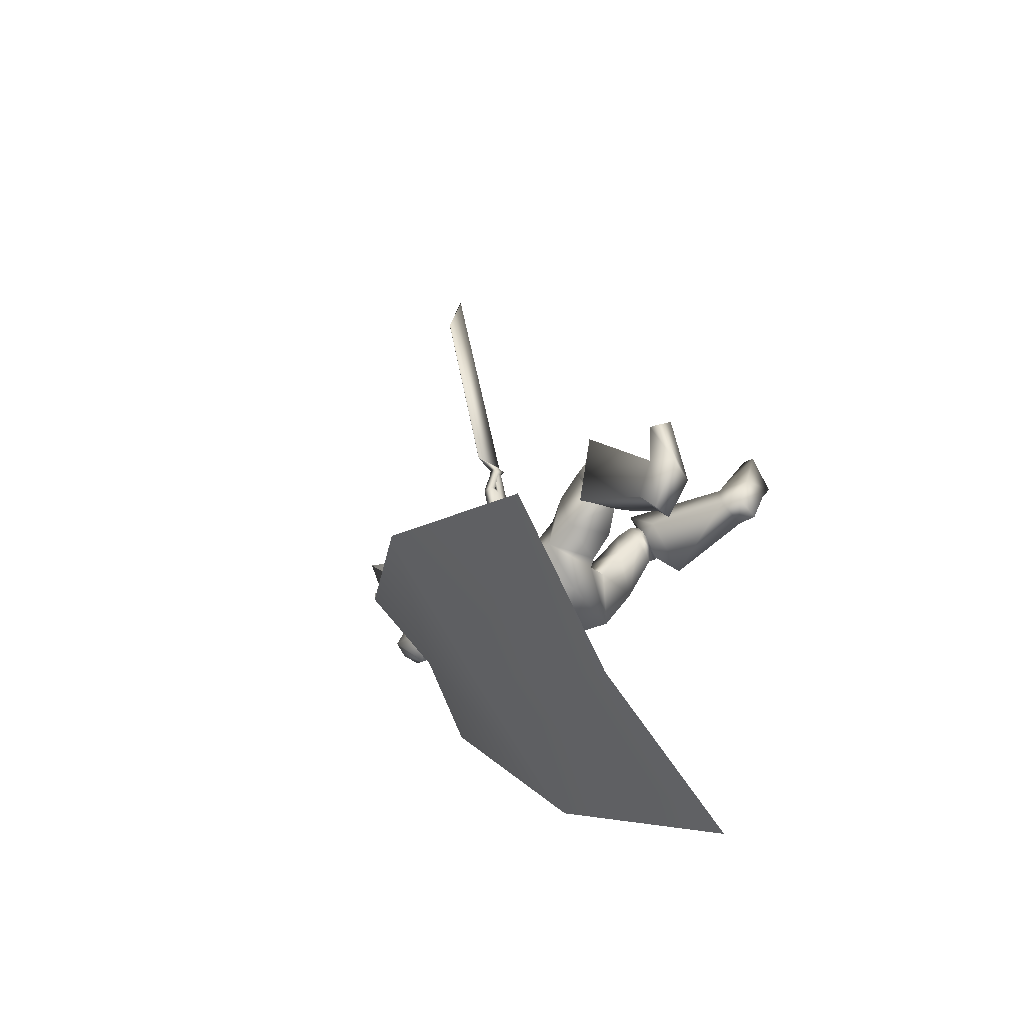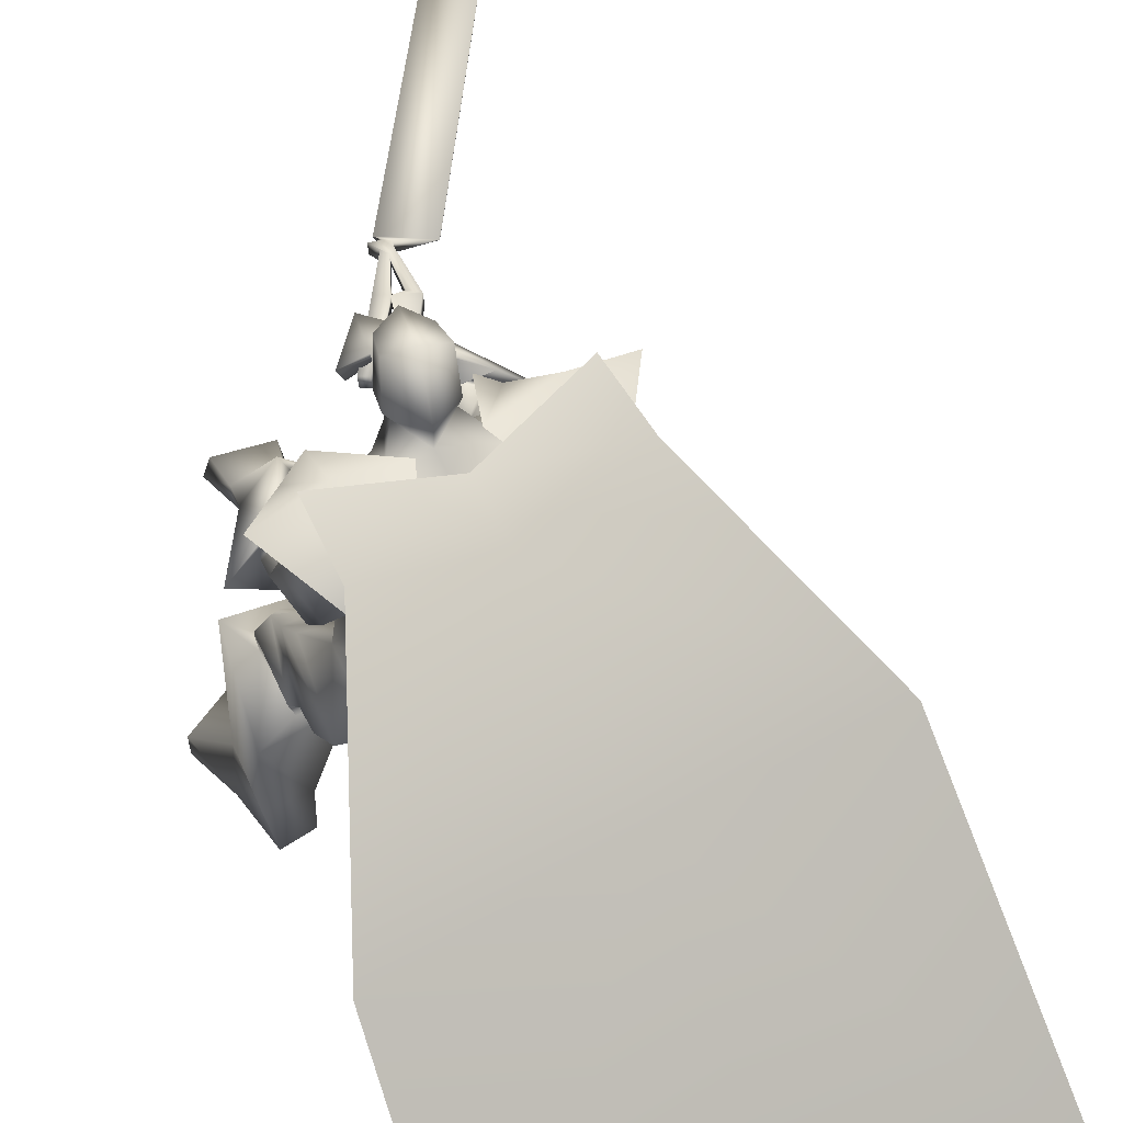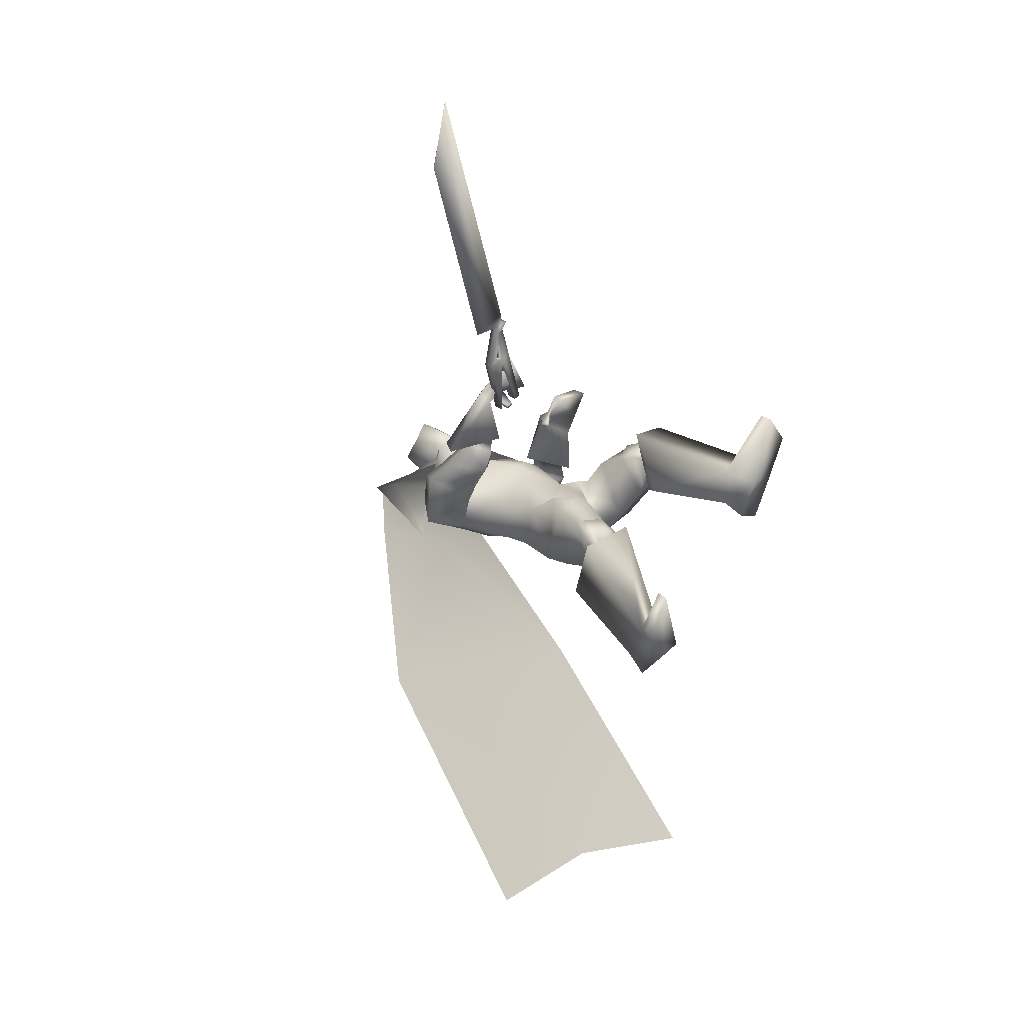
<metadata>
{"format":"obj","ext":"obj","renderer":"f3d","projection":"perspective","resolution":1024,"background":"white","views":[{"elev":-54.0,"azim":-52.4,"up":"+Z"},{"elev":51.7,"azim":165.0,"up":"+Y"},{"elev":26.1,"azim":-50.0,"up":"+Z"}]}
</metadata>
<code>
o Cube_Cube.001
v 0.1874 0.482 -0.2826
v -0.1647 0.4407 -0.1485
v 0.3304 0.4739 0.08148
v -0.0431 0.4426 0.2167
v 0.3081 0.3964 -0.3211
v -0.268 0.3363 -0.1059
v 0.4579 0.379 0.004887
v -0.1744 0.326 0.2338
v 0.1396 0.5637 -0.06944
v -0.007838 0.5513 -0.01606
v 0.505 0.5977 -0.1952
v -0.3696 0.5244 0.1215
v 0.3902 0.6445 -0.1562
v -0.2648 0.5897 0.08092
v 0.04323 0.5367 -0.1101
v 0.3448 0.5725 -0.3468
v -0.341 0.515 -0.09844
v -0.006195 0.4646 -0.2633
v 0.4911 0.1321 -0.9682
v -0.7823 0.02543 -0.5072
v -0.1396 0.1125 -0.7134
v 0.3685 -0.6612 -1.654
v -1.009 -0.7766 -1.156
v -0.3146 -0.6385 -1.37
v 0.1325 0.1094 0.5202
v 0.1053 0.1122 0.5102
v 0.04813 0.09994 0.745
v 0.01016 0.1038 0.731
v 0.02337 0.1203 0.4841
v -0.000693 0.0945 0.8747
v 0.02144 0.09065 0.9052
v -0.02526 0.1064 0.7336
v -0.0573 0.1101 0.7148
v -0.01615 0.097 0.8561
v -0.03171 0.09713 0.871
v -0.01333 0.09354 0.902
v -0.03234 0.09559 0.8935
v 0.004261 0.1074 0.9403
v -0.1319 0.1221 0.8797
v -0.3787 0.0656 1.945
v -0.4275 0.0878 1.684
v -0.4273 0.08966 1.684
v -0.3786 0.06746 1.945
v -0.1317 0.1239 0.8798
v 0.004403 0.1092 0.9405
v -0.02949 0.1328 0.8961
v -0.01047 0.1308 0.9046
v -0.02886 0.1344 0.8737
v -0.0133 0.1342 0.8588
v -0.05445 0.1474 0.7174
v -0.02241 0.1436 0.7362
v 0.02429 0.1279 0.9078
v 0.002157 0.1318 0.8773
v 0.02622 0.1575 0.4867
v 0.01301 0.1411 0.7336
v 0.05099 0.1372 0.7477
v 0.1082 0.1494 0.5128
v 0.1353 0.1466 0.5229
v 0.2106 0.5365 -0.0943
v -0.05587 0.5257 -0.04762
v 0.07215 0.4998 -0.1086
v 0.1993 0.441 0.07267
v 0.01917 0.4337 0.1042
v 0.1162 0.3998 0.1191
v 0.2968 0.4253 -0.2437
v -0.2073 0.365 -0.06149
v 0.3138 0.4734 -0.03206
v -0.1128 0.4519 0.113
v 0.02828 0.3711 -0.1897
v 0.04256 0.2245 -0.1842
v 0.2561 0.2648 -0.229
v -0.1373 0.2138 -0.05793
v 0.2954 0.3048 0.09655
v 0.01791 0.2815 0.197
v 0.1509 0.299 0.1365
v 0.2853 0.3048 -0.009662
v -0.0382 0.2791 0.1293
v 0.256 0.103 0.1305
v 0.0991 0.08984 0.1873
v 0.1824 0.1039 0.1742
v 0.2796 0.04498 -0.0574
v -0.02979 0.01905 0.0546
v 0.07667 0.03153 -0.1347
v 0.2106 0.04561 -0.1826
v -0.05734 0.02315 -0.08558
v 0.4189 0.2507 -0.0209
v -0.1665 0.2611 0.2368
v 0.3681 0.2315 0.06602
v -0.08112 0.2793 0.2906
v 0.3536 0.1575 -0.1108
v -0.128 0.1404 0.1662
v 0.2845 0.1865 0.02248
v -0.01649 0.2216 0.2322
v 0.4383 0.1681 0.07265
v -0.1312 0.2114 0.3523
v 0.3699 0.2172 0.09429
v -0.06556 0.2656 0.335
v 0.3856 0.05028 0.04166
v -0.0825 0.09097 0.3247
v 0.2983 0.1561 0.07291
v -0.00184 0.2032 0.298
v 0.3731 0.2134 0.06998
v -0.07771 0.2627 0.31
v 0.4342 0.1941 0.009414
v -0.1557 0.2227 0.2884
v 0.3754 0.08799 -0.04825
v -0.1113 0.1021 0.2414
v 0.2956 0.16 0.0379
v -0.01346 0.2025 0.2626
v 0.5263 0.1675 0.02297
v -0.231 0.1981 0.3435
v 0.404 0.2878 0.06482
v -0.1158 0.3275 0.3095
v 0.3818 0.01653 0.1022
v -0.05173 0.07083 0.3836
v 0.2562 0.1675 0.1529
v 0.06663 0.2322 0.3506
v 0.1477 -0.1199 0.1439
v 0.3216 -0.03943 -0.01402
v -0.03391 -0.09962 0.08236
v 0.1169 -0.09245 -0.1225
v 0.2937 -0.07241 -0.165
v -0.06316 -0.09389 -0.07828
v 0.2375 -0.2024 0.1544
v 0.09906 -0.2881 0.1635
v 0.1519 -0.209 0.1842
v 0.1884 -0.3276 -0.04402
v 0.07084 -0.3606 -0.07708
v 0.1247 -0.3087 -0.04473
v 0.3541 -0.2199 -0.138
v -0.109 -0.2573 -0.08016
v 0.1143 -0.2237 -0.1381
v 0.399 -0.3043 0.2947
v -0.1759 -0.4643 0.1826
v 0.2777 -0.3553 0.2985
v -0.05782 -0.5201 0.1658
v 0.2689 -0.4663 0.1824
v -0.04594 -0.5609 0.01056
v 0.3756 -0.4528 0.1456
v -0.1488 -0.5227 -0.01912
v 0.2816 -0.2457 0.2393
v -0.005867 -0.3905 0.2006
v 0.3954 -0.2064 0.1849
v -0.1184 -0.3343 0.1787
v 0.3741 -0.3392 -0.01029
v -0.1255 -0.3784 -0.06115
v 0.4285 -0.4443 0.3104
v -0.2119 -0.6 0.09821
v 0.3182 -0.4789 0.305
v -0.09996 -0.6249 0.0836
v 0.2919 -0.5022 0.1843
v -0.05647 -0.5506 -0.008095
v 0.3846 -0.4852 0.1513
v -0.1449 -0.5094 -0.02913
v 0.2858 -0.425 0.32
v -0.0715 -0.5956 0.1428
v 0.4364 -0.3778 0.314
v -0.2206 -0.5456 0.153
v 0.2678 -0.4846 0.2086
v -0.04273 -0.574 0.02768
v 0.3986 -0.465 0.1673
v -0.1686 -0.5247 -0.002449
v 0.4021 -0.3766 0.3375
v -0.1889 -0.5615 0.174
v 0.3229 -0.4057 0.3368
v -0.11 -0.5885 0.1632
v 0.3537 -0.4467 0.3322
v -0.1408 -0.6223 0.1206
v 0.3937 -0.4341 0.3341
v -0.1814 -0.6132 0.1259
v 0.3167 -0.3417 0.3182
v -0.09746 -0.5148 0.1881
v 0.3727 -0.3181 0.3165
v -0.152 -0.489 0.1958
v 0.5101 -0.9875 0.3294
v -0.2424 -0.984 -0.2439
v 0.3914 -0.9815 0.3218
v -0.1244 -0.9686 -0.2448
v 0.3566 -0.9504 0.1695
v -0.09965 -0.8474 -0.3697
v 0.4507 -0.9593 0.1376
v -0.1941 -0.8473 -0.4016
v 0.302 -0.4182 0.4213
v -0.1031 -0.6737 0.2064
v 0.5018 -0.3961 0.3818
v -0.2971 -0.618 0.1705
v 0.2558 -0.5609 0.2057
v -0.01975 -0.6073 -0.03363
v 0.479 -0.5381 0.1116
v -0.2296 -0.5087 -0.1073
v 0.3781 -0.8466 0.3475
v -0.125 -0.8656 -0.1786
v 0.503 -0.8425 0.3675
v -0.2507 -0.8758 -0.1672
v 0.3494 -0.8669 0.2092
v -0.09525 -0.8006 -0.2837
v 0.476 -0.8694 0.1878
v -0.2199 -0.7917 -0.31
v 0.5904 -0.942 0.4869
v -0.3391 -0.942 -0.0856
v 0.4737 -0.9435 0.5982
v -0.2338 -0.9436 0.03661
v 0.4798 -0.9864 0.5927
v -0.2393 -0.9864 0.03058
v 0.5878 -0.9877 0.4691
v -0.3347 -0.9877 -0.103
v 0.4736 0.07036 0.4486
v 0.1 0.1509 0.6948
v 0.3255 0.0621 0.4658
v 0.1735 0.1261 0.5672
v 0.4925 0.02376 0.4392
v 0.07466 0.1087 0.7086
v 0.323 0.02992 0.4502
v 0.1541 0.09709 0.5588
v 0.3479 0.1621 0.3378
v 0.04437 0.251 0.5349
v 0.4435 0.09642 0.2832
v -0.04425 0.1853 0.5643
v 0.415 0.05069 0.2618
v -0.02892 0.1416 0.529
v 0.328 0.1449 0.311
v 0.05399 0.2346 0.5255
v 0.3463 0.3558 0.008373
v -0.1106 0.37 0.1899
v 0.4093 0.3691 -0.06719
v -0.2008 0.3509 0.1531
v 0.2837 0.2476 -0.1599
v -0.1045 0.204 0.0621
v 0.233 0.299 -0.03416
v -0.01691 0.3024 0.1227
v 0.304 0.1324 0.01197
v -0.02797 0.1669 0.2511
v 0.3419 0.09805 -0.02873
v -0.07435 0.1192 0.2413
v 0.3088 0.1236 0.04205
v -0.02006 0.1646 0.2806
v 0.3481 0.07647 0.02584
v -0.0572 0.1142 0.2906
v 0.2976 0.1548 -0.007712
v -0.03448 0.1802 0.2249
v 0.3287 0.1405 -0.06593
v -0.08368 0.1433 0.197
v 0.2449 -0.0686 0.06633
v 0.06263 -0.1351 0.1248
v 0.3743 -0.1345 0.1044
v -0.03972 -0.2301 0.1803
v 0.3543 0.1951 0.1628
v -0.02212 0.2588 0.3941
v 0.4283 0.1381 0.131
v -0.096 0.1945 0.4061
v 0.3768 0.06322 0.119
v -0.04561 0.1201 0.3881
v 0.3041 0.1508 0.1479
v 0.02278 0.2137 0.3686
v 0.332 0.1057 0.3764
v 0.1027 0.196 0.5353
v 0.4496 0.08709 0.3473
v 0.01879 0.1741 0.6173
v 0.4469 0.03844 0.3356
v 0.00979 0.1317 0.6058
v 0.3213 0.08364 0.3541
v 0.09878 0.1767 0.5338
v 0.2666 0.04745 0.3415
v 0.08978 0.1166 0.4929
v 0.2672 0.05126 0.3556
v 0.09047 0.1215 0.4792
v 0.254 0.072 0.3375
v 0.06212 0.1182 0.4899
v 0.254 0.0759 0.3528
v 0.06277 0.1229 0.4748
v 0.09605 0.5432 -0.0374
v 0.1593 0.5466 0.06269
v 0.03282 0.5466 0.06269
v 0.09605 0.6024 -0.04281
v 0.1773 0.5683 0.05393
v 0.01484 0.5683 0.05393
v 0.1702 0.7011 0.08254
v 0.02188 0.7011 0.08254
v 0.09605 0.7181 0.0766
v 0.1598 0.4744 0.1217
v 0.03226 0.4744 0.1217
v 0.09605 0.4336 0.1379
v 0.1593 0.6411 0.1991
v 0.03274 0.6411 0.1991
v 0.09605 0.6591 0.2418
v 0.1704 0.5042 0.1756
v 0.02169 0.5042 0.1756
v 0.09605 0.4735 0.2206
v 0.3941 0.4264 0.04319
v 0.2478 0.4392 -0.3019
v 0.3196 0.6248 -0.1296
v -0.1087 0.3843 0.2253
v -0.2164 0.3885 -0.1272
v -0.1914 0.582 0.05544
v 0.03751 -0.4692 -0.03048
v 0.2086 -0.4048 0.07204
f 15 13 16
f 15 16 18
f 17 14 15
f 17 15 18
f 18 16 19
f 18 19 21
f 20 17 18
f 20 18 21
f 21 19 22
f 21 22 24
f 23 20 21
f 23 21 24
f 28 32 33
f 28 33 29
f 34 30 31
f 34 31 35
f 27 30 34
f 27 34 28
f 32 34 35
f 32 35 33
f 35 31 36
f 35 36 37
f 37 36 38
f 37 38 39
f 39 38 40
f 39 40 41
f 39 41 42
f 39 42 44
f 41 40 43
f 41 43 42
f 40 38 45
f 40 45 43
f 37 39 44
f 37 44 46
f 38 36 47
f 38 47 45
f 35 37 46
f 35 46 48
f 36 31 52
f 36 52 47
f 33 35 48
f 33 48 50
f 34 32 51
f 34 51 49
f 28 34 49
f 28 49 55
f 30 27 56
f 30 56 53
f 29 33 50
f 29 50 54
f 32 28 55
f 32 55 51
f 31 30 53
f 31 53 52
f 25 26 57
f 25 57 58
f 50 51 55
f 50 55 54
f 52 53 49
f 52 49 48
f 49 53 56
f 49 56 55
f 48 49 51
f 50 48 51
f 47 52 48
f 47 48 46
f 45 47 46
f 45 46 44
f 43 45 44
f 43 44 42
f 28 29 54
f 28 54 55
f 25 58 56
f 25 56 27
f 55 56 58
f 55 58 57
f 26 28 55
f 26 55 57
f 25 27 28
f 25 28 26
f 59 62 67
f 59 67 65
f 68 63 60
f 68 60 66
f 59 65 69
f 59 69 61
f 69 66 60
f 69 60 61
f 69 65 71
f 69 71 70
f 72 66 69
f 72 69 70
f 62 64 75
f 62 75 73
f 75 64 63
f 75 63 74
f 67 62 73
f 67 73 76
f 74 63 68
f 74 68 77
f 73 75 80
f 73 80 78
f 80 75 74
f 80 74 79
f 76 73 78
f 76 78 81
f 79 74 77
f 79 77 82
f 70 71 84
f 70 84 83
f 85 72 70
f 85 70 83
f 71 76 81
f 71 81 84
f 82 77 72
f 82 72 85
f 88 102 104
f 88 104 86
f 105 103 89
f 105 89 87
f 102 96 94
f 102 94 104
f 95 97 103
f 95 103 105
f 92 108 102
f 92 102 88
f 103 109 93
f 103 93 89
f 108 100 96
f 108 96 102
f 97 101 109
f 97 109 103
f 83 84 122
f 83 122 121
f 123 85 83
f 123 83 121
f 84 81 119
f 84 119 122
f 120 82 85
f 120 85 123
f 124 126 129
f 124 129 127
f 129 126 125
f 129 125 128
f 122 130 132
f 122 132 121
f 132 131 123
f 132 123 121
f 130 127 129
f 130 129 132
f 129 128 131
f 129 131 132
f 141 135 133
f 141 133 143
f 134 136 142
f 134 142 144
f 143 133 139
f 143 139 145
f 140 134 144
f 140 144 146
f 137 159 155
f 137 155 135
f 156 160 138
f 156 138 136
f 159 151 149
f 159 149 155
f 150 152 160
f 150 160 156
f 139 161 159
f 139 159 137
f 160 162 140
f 160 140 138
f 161 153 151
f 161 151 159
f 152 154 162
f 152 162 160
f 133 157 161
f 133 161 139
f 162 158 134
f 162 134 140
f 157 147 153
f 157 153 161
f 154 148 158
f 154 158 162
f 157 133 173
f 157 173 163
f 174 134 158
f 174 158 164
f 147 157 163
f 147 163 169
f 164 158 148
f 164 148 170
f 135 155 165
f 135 165 171
f 166 156 136
f 166 136 172
f 155 149 167
f 155 167 165
f 168 150 156
f 168 156 166
f 149 147 169
f 149 169 167
f 170 148 150
f 170 150 168
f 133 135 171
f 133 171 173
f 172 136 134
f 172 134 174
f 171 165 163
f 171 163 173
f 164 166 172
f 164 172 174
f 165 167 169
f 165 169 163
f 170 168 166
f 170 166 164
f 149 183 185
f 149 185 147
f 186 184 150
f 186 150 148
f 151 187 183
f 151 183 149
f 184 188 152
f 184 152 150
f 153 189 187
f 153 187 151
f 188 190 154
f 188 154 152
f 147 185 189
f 147 189 153
f 190 186 148
f 190 148 154
f 175 177 179
f 175 179 181
f 180 178 176
f 180 176 182
f 183 191 193
f 183 193 185
f 194 192 184
f 194 184 186
f 187 195 191
f 187 191 183
f 192 196 188
f 192 188 184
f 195 179 177
f 195 177 191
f 178 180 196
f 178 196 192
f 189 197 195
f 189 195 187
f 196 198 190
f 196 190 188
f 197 181 179
f 197 179 195
f 180 182 198
f 180 198 196
f 185 193 197
f 185 197 189
f 198 194 186
f 198 186 190
f 193 175 181
f 193 181 197
f 182 176 194
f 182 194 198
f 193 191 201
f 193 201 199
f 202 192 194
f 202 194 200
f 175 193 199
f 175 199 205
f 200 194 176
f 200 176 206
f 191 177 203
f 191 203 201
f 204 178 192
f 204 192 202
f 177 175 205
f 177 205 203
f 206 176 178
f 206 178 204
f 201 203 205
f 201 205 199
f 206 204 202
f 206 202 200
f 207 209 213
f 207 213 211
f 214 210 208
f 214 208 212
f 112 215 217
f 112 217 110
f 218 216 113
f 218 113 111
f 110 217 219
f 110 219 114
f 220 218 111
f 220 111 115
f 114 219 221
f 114 221 116
f 222 220 115
f 222 115 117
f 67 223 225
f 67 225 65
f 226 224 68
f 226 68 66
f 223 88 86
f 223 86 225
f 87 89 224
f 87 224 226
f 65 225 227
f 65 227 71
f 228 226 66
f 228 66 72
f 225 86 90
f 225 90 227
f 91 87 226
f 91 226 228
f 76 229 223
f 76 223 67
f 224 230 77
f 224 77 68
f 229 92 88
f 229 88 223
f 89 93 230
f 89 230 224
f 71 227 229
f 71 229 76
f 230 228 72
f 230 72 77
f 227 90 92
f 227 92 229
f 93 91 228
f 93 228 230
f 86 104 106
f 86 106 90
f 107 105 87
f 107 87 91
f 94 98 106
f 94 106 104
f 107 99 95
f 107 95 105
f 108 92 239
f 108 239 231
f 240 93 109
f 240 109 232
f 100 108 231
f 100 231 235
f 232 109 101
f 232 101 236
f 106 98 237
f 106 237 233
f 238 99 107
f 238 107 234
f 90 106 233
f 90 233 241
f 234 107 91
f 234 91 242
f 98 100 235
f 98 235 237
f 236 101 99
f 236 99 238
f 92 90 241
f 92 241 239
f 242 91 93
f 242 93 240
f 241 233 231
f 241 231 239
f 232 234 242
f 232 242 240
f 233 237 235
f 233 235 231
f 236 238 234
f 236 234 232
f 78 80 118
f 78 118 243
f 118 80 79
f 118 79 244
f 78 243 119
f 78 119 81
f 120 244 79
f 120 79 82
f 118 126 124
f 118 124 243
f 125 126 118
f 125 118 244
f 124 141 143
f 124 143 245
f 144 142 125
f 144 125 246
f 119 243 124
f 119 124 245
f 125 244 120
f 125 120 246
f 119 245 130
f 119 130 122
f 131 246 120
f 131 120 123
f 130 245 143
f 130 143 145
f 144 246 131
f 144 131 146
f 96 247 249
f 96 249 94
f 250 248 97
f 250 97 95
f 247 112 110
f 247 110 249
f 111 113 248
f 111 248 250
f 94 249 251
f 94 251 98
f 252 250 95
f 252 95 99
f 249 110 114
f 249 114 251
f 115 111 250
f 115 250 252
f 100 253 247
f 100 247 96
f 248 254 101
f 248 101 97
f 253 116 112
f 253 112 247
f 113 117 254
f 113 254 248
f 98 251 253
f 98 253 100
f 254 252 99
f 254 99 101
f 251 114 116
f 251 116 253
f 117 115 252
f 117 252 254
f 112 116 221
f 112 221 215
f 222 117 113
f 222 113 216
f 215 255 257
f 215 257 217
f 258 256 216
f 258 216 218
f 255 209 207
f 255 207 257
f 208 210 256
f 208 256 258
f 217 257 259
f 217 259 219
f 260 258 218
f 260 218 220
f 257 207 211
f 257 211 259
f 212 208 258
f 212 258 260
f 261 213 209
f 261 209 255
f 210 214 262
f 210 262 256
f 219 259 261
f 219 261 221
f 262 260 220
f 262 220 222
f 259 211 213
f 259 213 261
f 214 212 260
f 214 260 262
f 261 255 265
f 261 265 263
f 266 256 262
f 266 262 264
f 221 261 263
f 221 263 267
f 264 262 222
f 264 222 268
f 255 215 269
f 255 269 265
f 270 216 256
f 270 256 266
f 215 221 267
f 215 267 269
f 268 222 216
f 268 216 270
f 267 263 265
f 267 265 269
f 266 264 268
f 266 268 270
f 286 280 272
f 286 272 275
f 273 281 287
f 273 287 276
f 271 274 275
f 271 275 272
f 276 274 271
f 276 271 273
f 286 275 277
f 286 277 283
f 278 276 287
f 278 287 284
f 277 275 274
f 277 274 279
f 274 276 278
f 274 278 279
f 283 277 279
f 283 279 285
f 279 278 284
f 279 284 285
f 288 282 280
f 288 280 286
f 281 282 288
f 281 288 287
f 286 283 285
f 286 285 288
f 285 284 287
f 285 287 288
f 62 280 282
f 62 282 64
f 282 281 63
f 282 63 64
f 59 272 280
f 59 280 62
f 281 273 60
f 281 60 63
f 59 61 271
f 59 271 272
f 271 61 60
f 271 60 273
f 290 1 9
f 290 9 291
f 291 11 5
f 291 5 290
f 3 289 291
f 3 291 9
f 289 7 11
f 289 11 291
f 12 294 293
f 12 293 6
f 294 10 2
f 294 2 293
f 8 292 294
f 8 294 12
f 292 4 10
f 292 10 294
f 128 295 146
f 128 146 131
f 138 140 146
f 138 146 295
f 125 142 295
f 125 295 128
f 136 138 295
f 136 295 142
f 127 130 145
f 127 145 296
f 137 296 145
f 137 145 139
f 135 141 296
f 135 296 137
f 124 127 296
f 124 296 141

</code>
